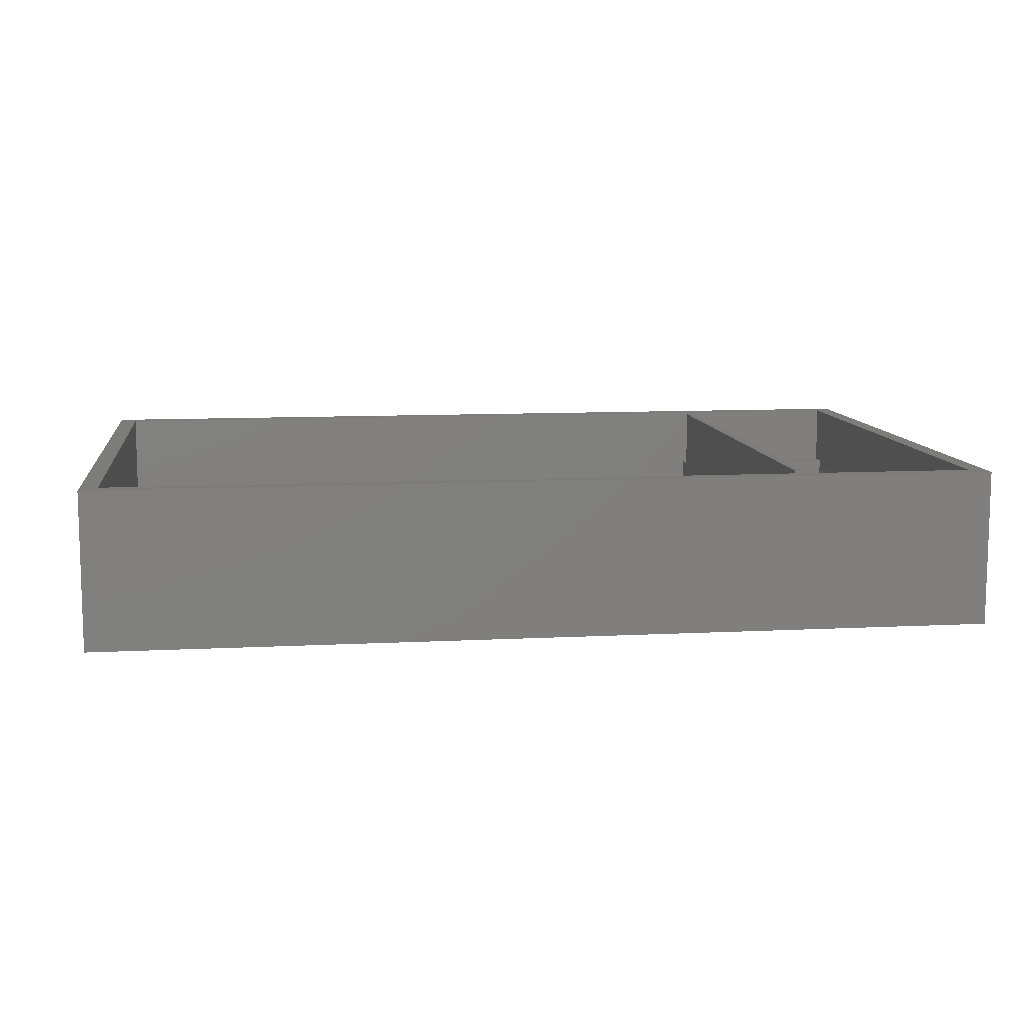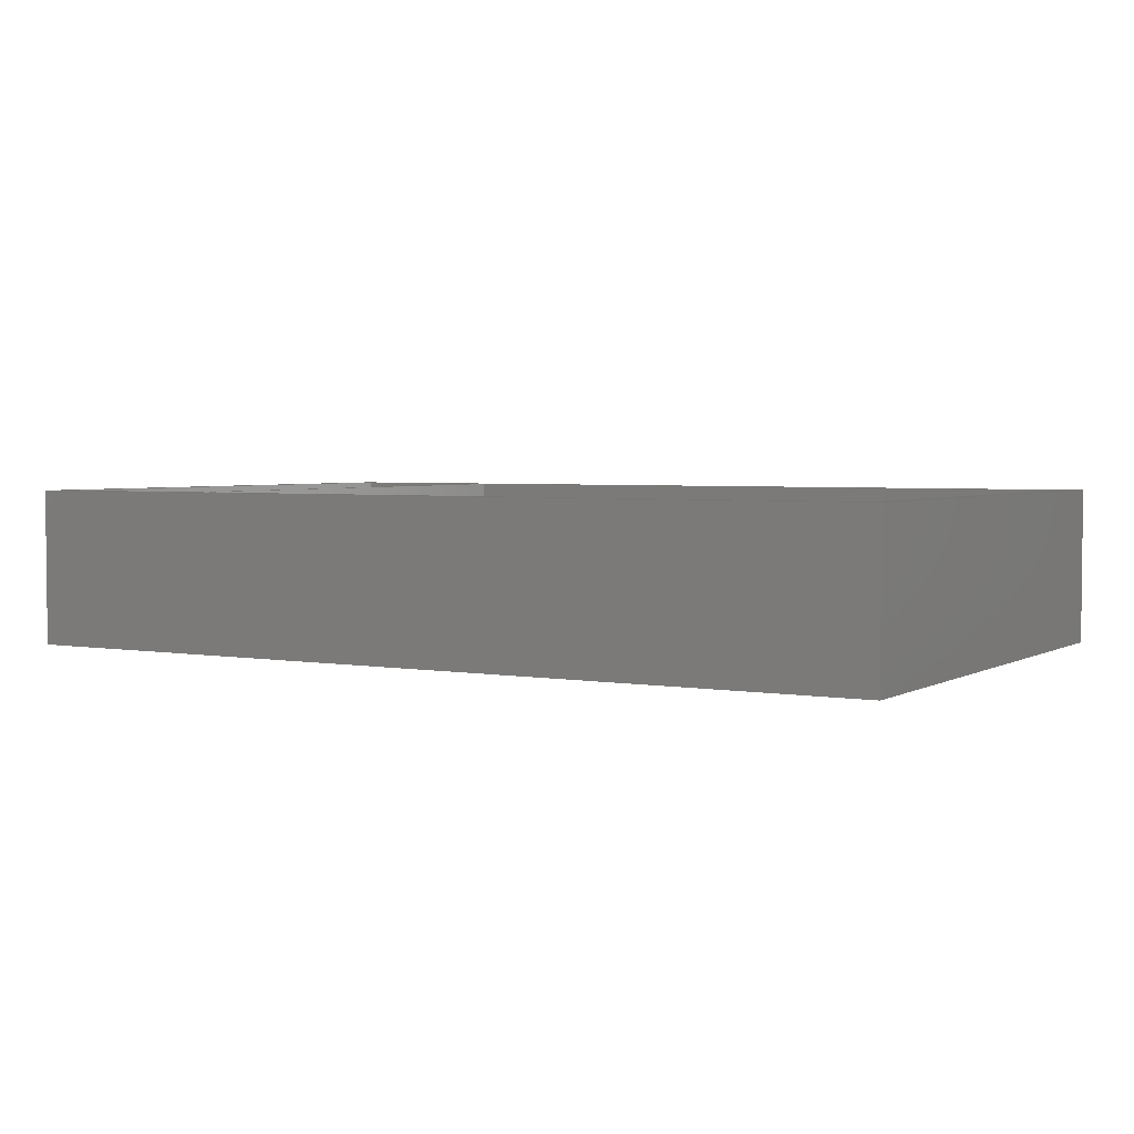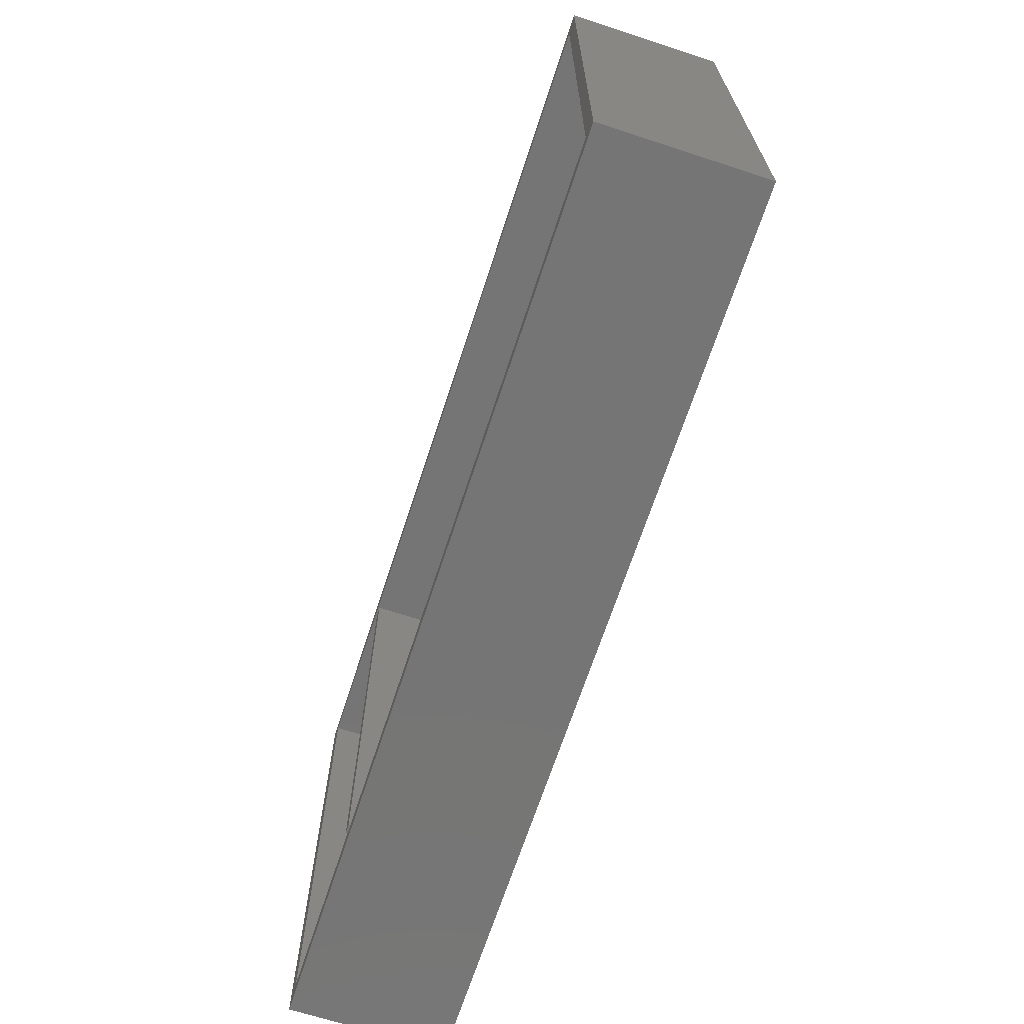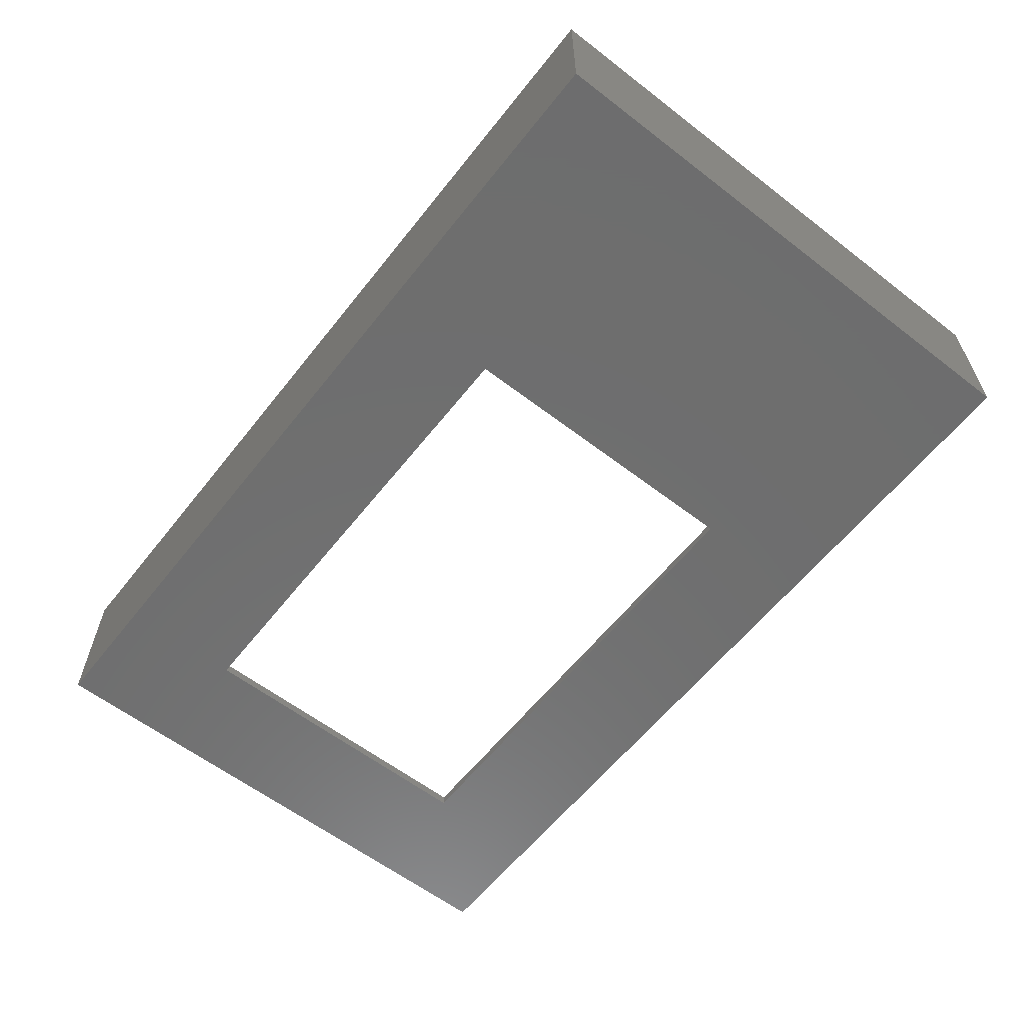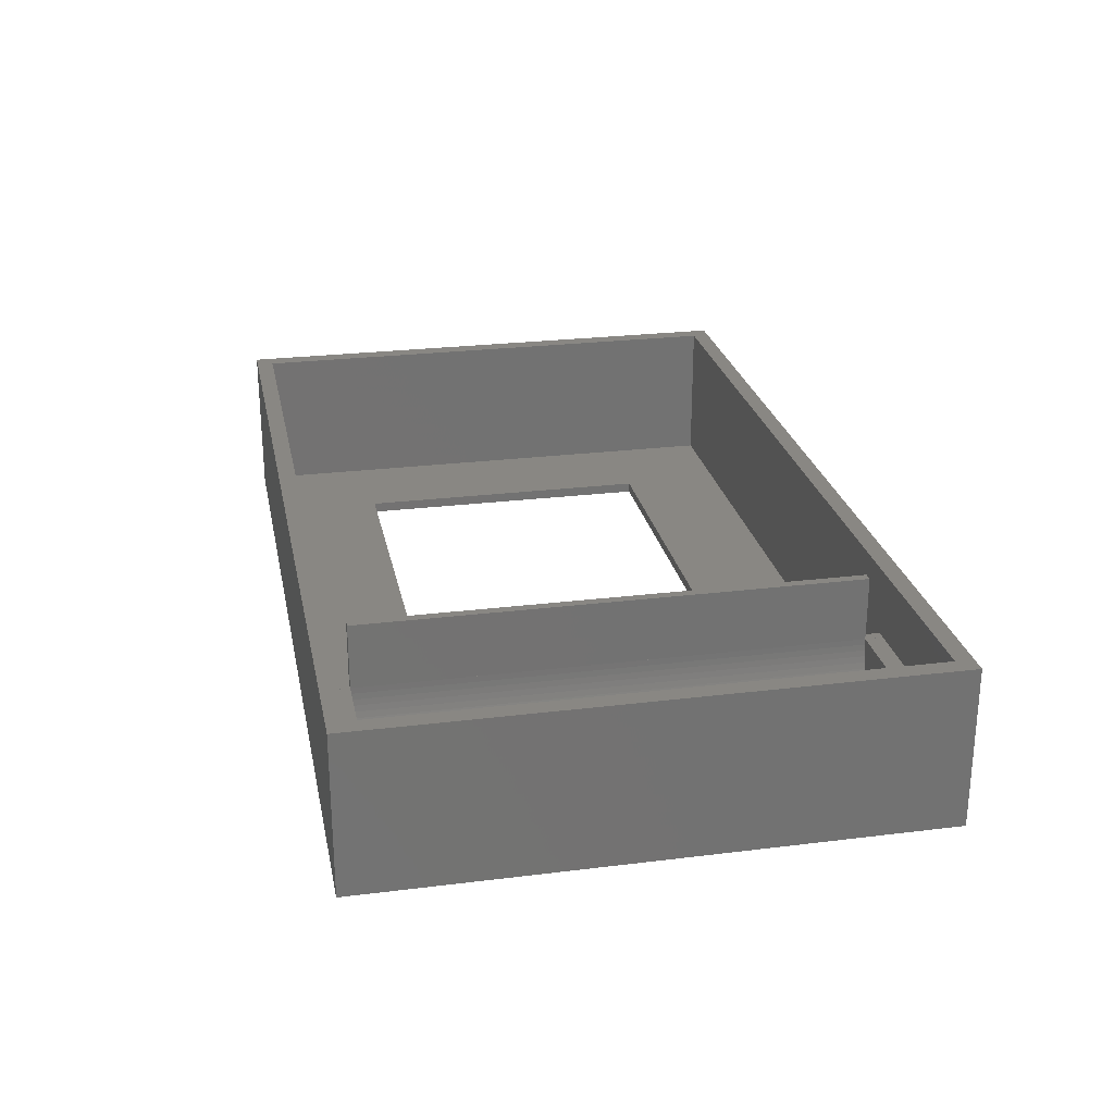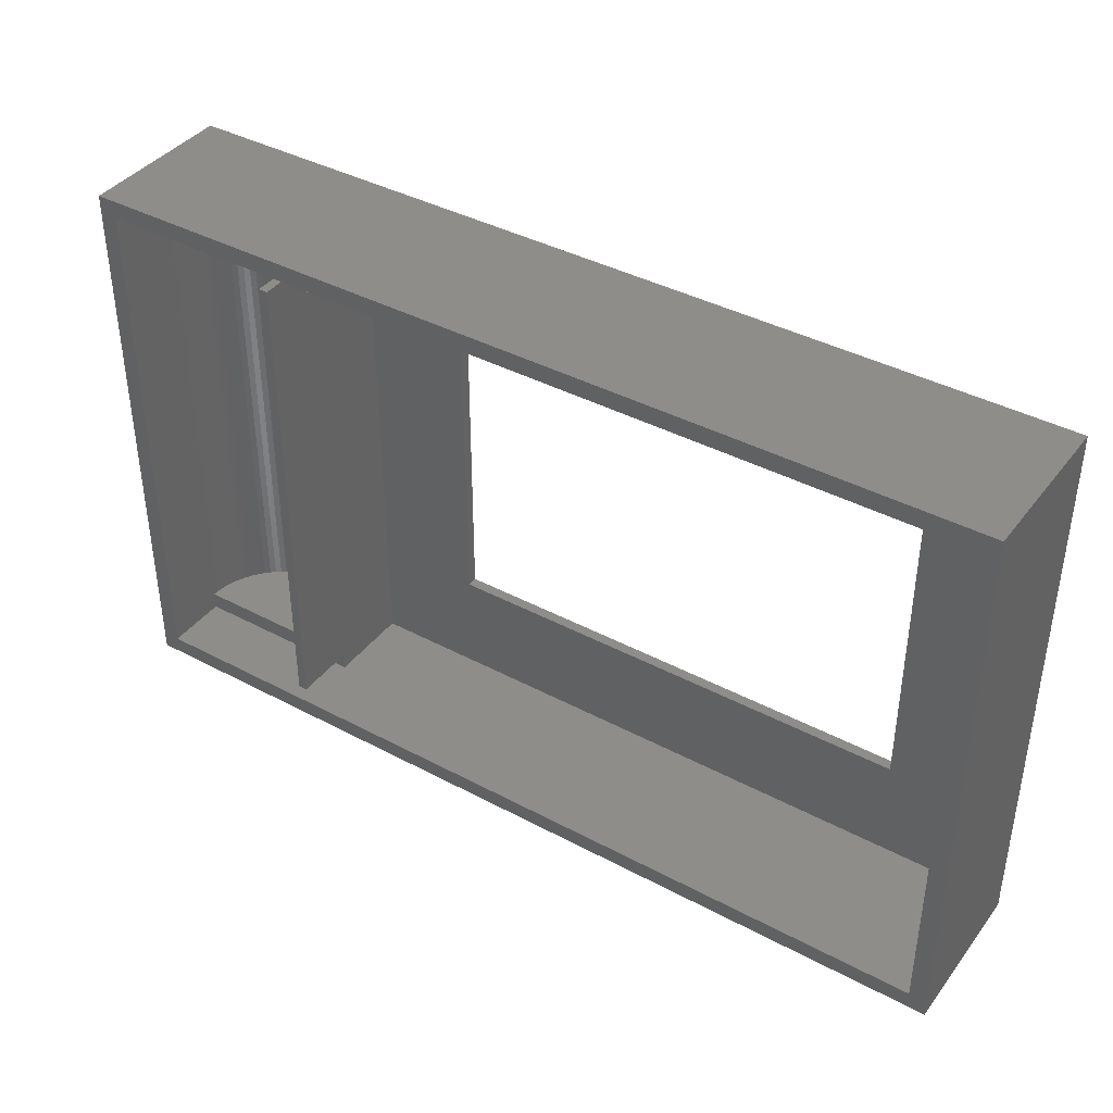
<metadata>
{"format":"stl","ext":"stl","renderer":"f3d","projection":"perspective","resolution":1024,"background":"white","views":[{"elev":9.9,"azim":172.4,"up":"+Z"},{"elev":3.4,"azim":30.4,"up":"+Z"},{"elev":-67.7,"azim":71.9,"up":"+Y"},{"elev":-60.2,"azim":-128.2,"up":"+Z"},{"elev":25.3,"azim":-101.3,"up":"+Z"},{"elev":39.9,"azim":33.5,"up":"+Y"}]}
</metadata>
<code>
# stl→obj: 133 verts, 266 faces
v 0 0 0
v 0 53 15
v 0 53 0
v 0 0 15
v 86.2 53 15
v 84.53 51.33 15
v 86.2 0 15
v 1.67 51.33 15
v 1.67 1.67 15
v 84.53 1.67 15
v 17.67 49.66 15
v 18.53 3.34 15
v 18.53 49.66 15
v 17.67 3.34 15
v 86.2 53 0
v 86.2 0 0
v 74.53 11.67 0
v 28.53 11.67 0
v 28.53 41.33 0
v 74.53 41.33 0
v 17.65 3.34 8.442
v 17.67 49.66 8.99
v 17.65 49.66 8.442
v 17.67 3.34 8.99
v 9.391 49.66 1.005
v 9.949 3.34 1.005
v 9.949 49.66 1.005
v 9.391 3.34 1.005
v 15.02 49.66 3.055
v 15.42 3.34 3.443
v 15.42 49.66 3.443
v 15.02 3.34 3.055
v 16.73 3.34 5.244
v 16.98 49.66 5.746
v 16.73 49.66 5.244
v 16.98 3.34 5.746
v 1.689 3.34 8.442
v 1.67 4.17 8.99
v 1.67 3.34 8.99
v 1.689 49.66 8.442
v 12.14 49.66 1.392
v 12.67 3.34 1.583
v 12.67 49.66 1.583
v 12.14 3.34 1.392
v 17.36 3.34 6.795
v 17.5 49.66 7.337
v 17.36 49.66 6.795
v 17.5 3.34 7.337
v 6.163 49.66 1.81
v 6.673 3.34 1.583
v 6.673 49.66 1.583
v 6.163 3.34 1.81
v 3.915 49.66 3.443
v 4.317 3.34 3.055
v 4.317 49.66 3.055
v 3.915 3.34 3.443
v 10.51 49.66 1.044
v 11.06 3.34 1.122
v 11.06 49.66 1.122
v 10.51 3.34 1.044
v 13.67 49.66 2.072
v 14.14 3.34 2.368
v 14.14 49.66 2.368
v 13.67 3.34 2.072
v 13.18 49.66 1.81
v 13.18 3.34 1.81
v 16.14 3.34 4.298
v 16.45 49.66 4.761
v 16.14 49.66 4.298
v 16.45 3.34 4.761
v 15.8 3.34 3.858
v 15.8 49.66 3.858
v 17.59 3.34 7.887
v 17.59 49.66 7.887
v 7.735 49.66 1.238
v 8.281 3.34 1.122
v 8.281 49.66 1.122
v 7.735 3.34 1.238
v 1.67 49.66 8.99
v 1.748 49.66 7.887
v 1.845 49.66 7.337
v 1.98 49.66 6.795
v 2.152 49.66 6.264
v 17.19 49.66 6.264
v 2.362 49.66 5.746
v 2.606 49.66 5.244
v 2.886 49.66 4.761
v 3.198 49.66 4.298
v 3.542 49.66 3.858
v 4.745 49.66 2.696
v 14.6 49.66 2.696
v 5.196 49.66 2.368
v 5.67 49.66 2.072
v 7.198 49.66 1.392
v 11.61 49.66 1.238
v 8.834 49.66 1.044
v 14.6 3.34 2.696
v 11.61 3.34 1.238
v 17.19 3.34 6.264
v 1.748 3.34 7.887
v 1.845 3.34 7.337
v 1.98 3.34 6.795
v 2.152 3.34 6.264
v 2.362 3.34 5.746
v 2.606 3.34 5.244
v 2.886 3.34 4.761
v 3.198 3.34 4.298
v 3.542 3.34 3.858
v 4.745 3.34 2.696
v 5.196 3.34 2.368
v 5.67 3.34 2.072
v 7.198 3.34 1.392
v 8.834 3.34 1.044
v 1.67 51.33 8.99
v 1.67 1.67 8.99
v 17.67 51.33 8.99
v 17.67 49.66 9
v 17.67 51.33 9
v 17.67 3.34 9
v 17.67 1.67 8.99
v 17.67 1.67 9
v 18.53 1.67 9
v 84.53 1.67 1
v 18.53 1.67 1
v 18.53 51.33 9
v 84.53 51.33 1
v 18.53 51.33 1
v 18.53 49.66 9
v 18.53 3.34 9
v 74.53 41.33 1
v 28.53 41.33 1
v 28.53 11.67 1
v 74.53 11.67 1
f 1 2 3
f 2 1 4
f 5 6 7
f 5 8 6
f 8 2 9
f 2 8 5
f 10 7 6
f 9 7 10
f 9 4 7
f 4 9 2
f 11 12 13
f 12 11 14
f 7 15 5
f 15 7 16
f 15 2 5
f 2 15 3
f 16 17 15
f 16 18 17
f 18 1 19
f 1 18 16
f 20 15 17
f 19 15 20
f 19 3 15
f 3 19 1
f 1 7 4
f 7 1 16
f 21 22 23
f 22 21 24
f 25 26 27
f 26 25 28
f 29 30 31
f 30 29 32
f 33 34 35
f 34 33 36
f 37 38 39
f 38 37 40
f 41 42 43
f 42 41 44
f 45 46 47
f 46 45 48
f 49 50 51
f 50 49 52
f 53 54 55
f 54 53 56
f 57 58 59
f 58 57 60
f 61 62 63
f 62 61 64
f 65 64 61
f 64 65 66
f 27 60 57
f 60 27 26
f 67 68 69
f 68 67 70
f 70 35 68
f 35 70 33
f 71 69 72
f 69 71 67
f 73 23 74
f 23 73 21
f 75 76 77
f 76 75 78
f 40 22 79
f 40 23 22
f 80 23 40
f 80 74 23
f 81 74 80
f 81 46 74
f 82 46 81
f 82 47 46
f 83 47 82
f 83 84 47
f 85 84 83
f 85 34 84
f 86 34 85
f 86 35 34
f 87 35 86
f 87 68 35
f 88 68 87
f 88 69 68
f 89 69 88
f 89 72 69
f 53 72 89
f 53 31 72
f 55 31 53
f 55 29 31
f 90 29 55
f 90 91 29
f 92 91 90
f 92 63 91
f 93 63 92
f 93 61 63
f 49 61 93
f 49 65 61
f 51 65 49
f 51 43 65
f 94 43 51
f 94 41 43
f 75 41 94
f 75 95 41
f 77 95 75
f 77 59 95
f 96 59 77
f 96 57 59
f 25 57 96
f 57 25 27
f 63 97 91
f 97 63 62
f 91 32 29
f 32 91 97
f 43 66 65
f 66 43 42
f 59 98 95
f 98 59 58
f 95 44 41
f 44 95 98
f 30 72 31
f 72 30 71
f 99 47 84
f 47 99 45
f 36 84 34
f 84 36 99
f 48 74 46
f 74 48 73
f 21 39 24
f 21 37 39
f 73 37 21
f 73 100 37
f 48 100 73
f 48 101 100
f 45 101 48
f 45 102 101
f 99 102 45
f 99 103 102
f 36 103 99
f 36 104 103
f 33 104 36
f 33 105 104
f 70 105 33
f 70 106 105
f 67 106 70
f 67 107 106
f 71 107 67
f 71 108 107
f 30 108 71
f 30 56 108
f 32 56 30
f 32 54 56
f 97 54 32
f 97 109 54
f 62 109 97
f 62 110 109
f 64 110 62
f 64 111 110
f 66 111 64
f 66 52 111
f 42 52 66
f 42 50 52
f 44 50 42
f 44 112 50
f 98 112 44
f 98 78 112
f 58 78 98
f 58 76 78
f 60 76 58
f 60 113 76
f 26 113 60
f 113 26 28
f 94 78 75
f 78 94 112
f 96 28 25
f 28 96 113
f 40 79 38
f 101 82 81
f 82 101 102
f 103 85 83
f 85 103 104
f 51 112 94
f 112 51 50
f 77 113 96
f 113 77 76
f 37 80 40
f 80 37 100
f 100 81 80
f 81 100 101
f 102 83 82
f 83 102 103
f 106 88 87
f 88 106 107
f 93 52 49
f 52 93 111
f 104 86 85
f 86 104 105
f 105 87 86
f 87 105 106
f 108 53 89
f 53 108 56
f 107 89 88
f 89 107 108
f 92 111 93
f 111 92 110
f 55 109 90
f 109 55 54
f 90 110 92
f 110 90 109
f 9 114 8
f 114 9 115
f 116 117 118
f 117 119 11
f 116 119 117
f 120 119 116
f 119 120 121
f 11 119 14
f 116 22 120
f 116 79 22
f 38 114 39
f 79 114 38
f 114 79 116
f 24 120 22
f 39 120 24
f 39 115 120
f 115 39 114
f 10 122 9
f 123 122 10
f 122 123 124
f 121 9 122
f 115 121 120
f 121 115 9
f 125 8 118
f 114 118 8
f 118 114 116
f 8 125 6
f 126 125 127
f 125 126 6
f 13 12 128
f 128 127 125
f 129 128 12
f 128 129 127
f 124 129 122
f 129 124 127
f 123 6 126
f 6 123 10
f 126 130 123
f 126 131 130
f 131 127 132
f 127 131 126
f 133 123 130
f 132 123 133
f 132 124 123
f 124 132 127
f 119 122 129
f 122 119 121
f 119 12 14
f 12 119 129
f 118 128 125
f 128 118 117
f 128 11 13
f 11 128 117
f 132 19 131
f 19 132 18
f 17 130 20
f 130 17 133
f 19 130 131
f 130 19 20
f 17 132 133
f 132 17 18

</code>
